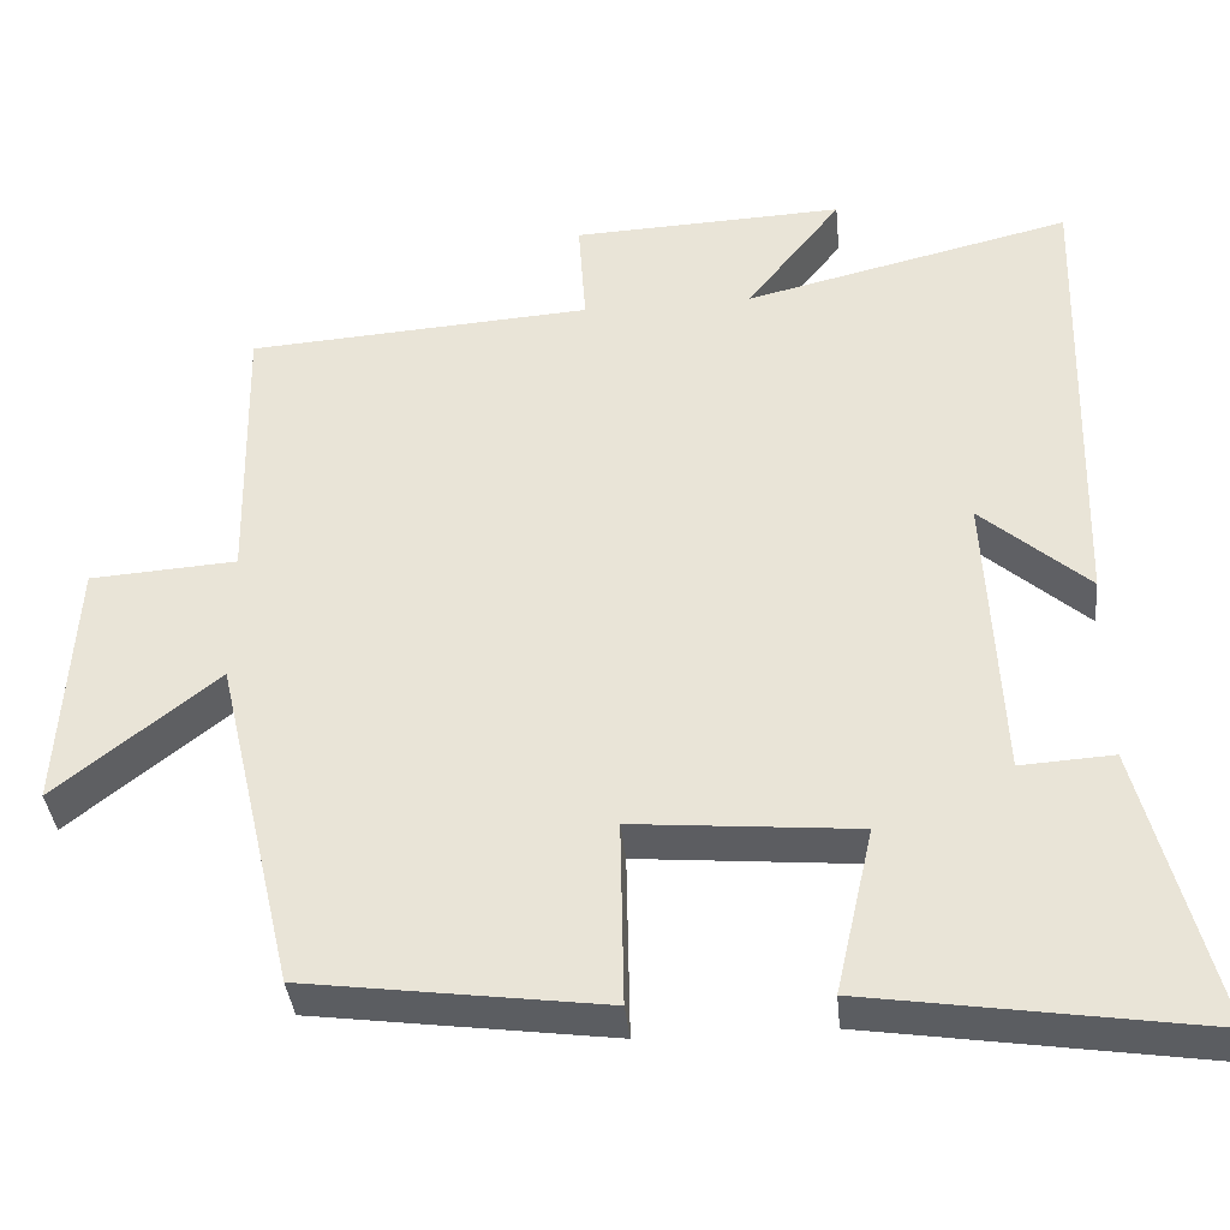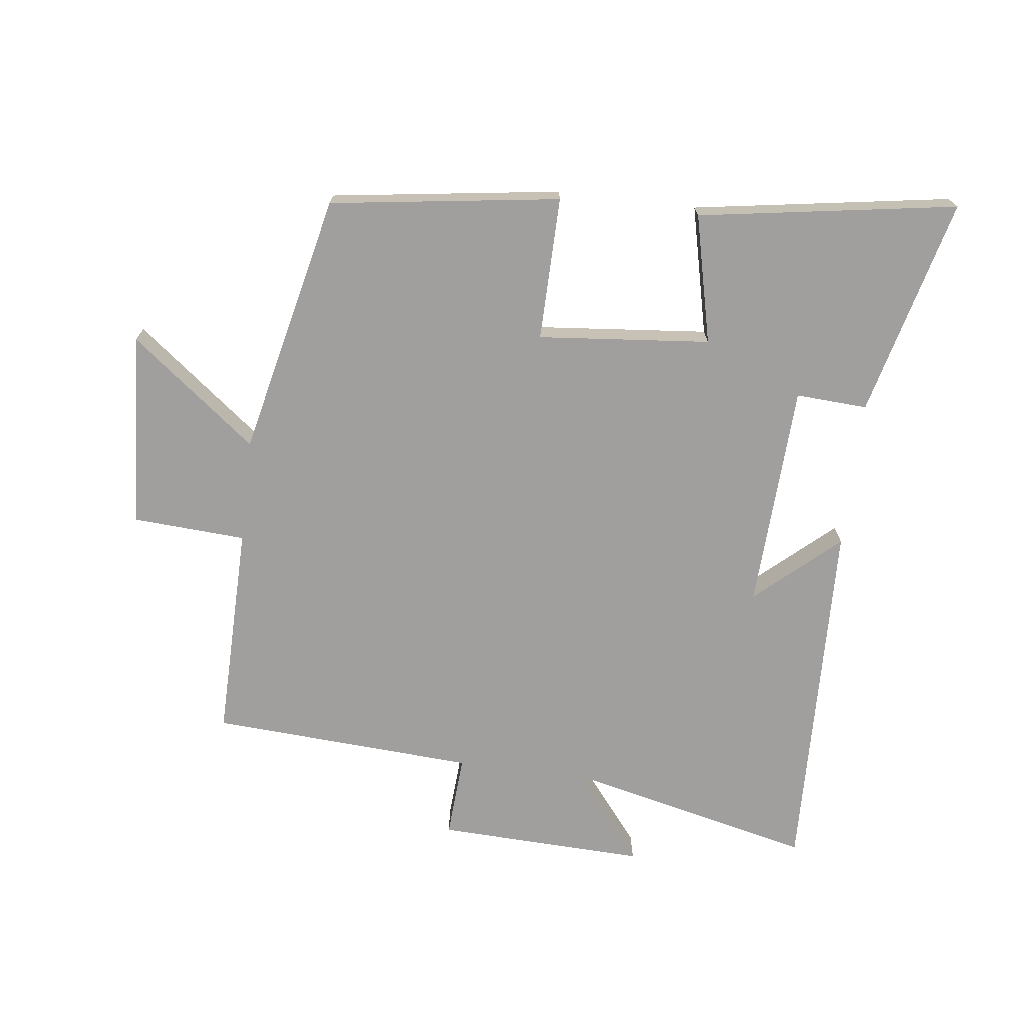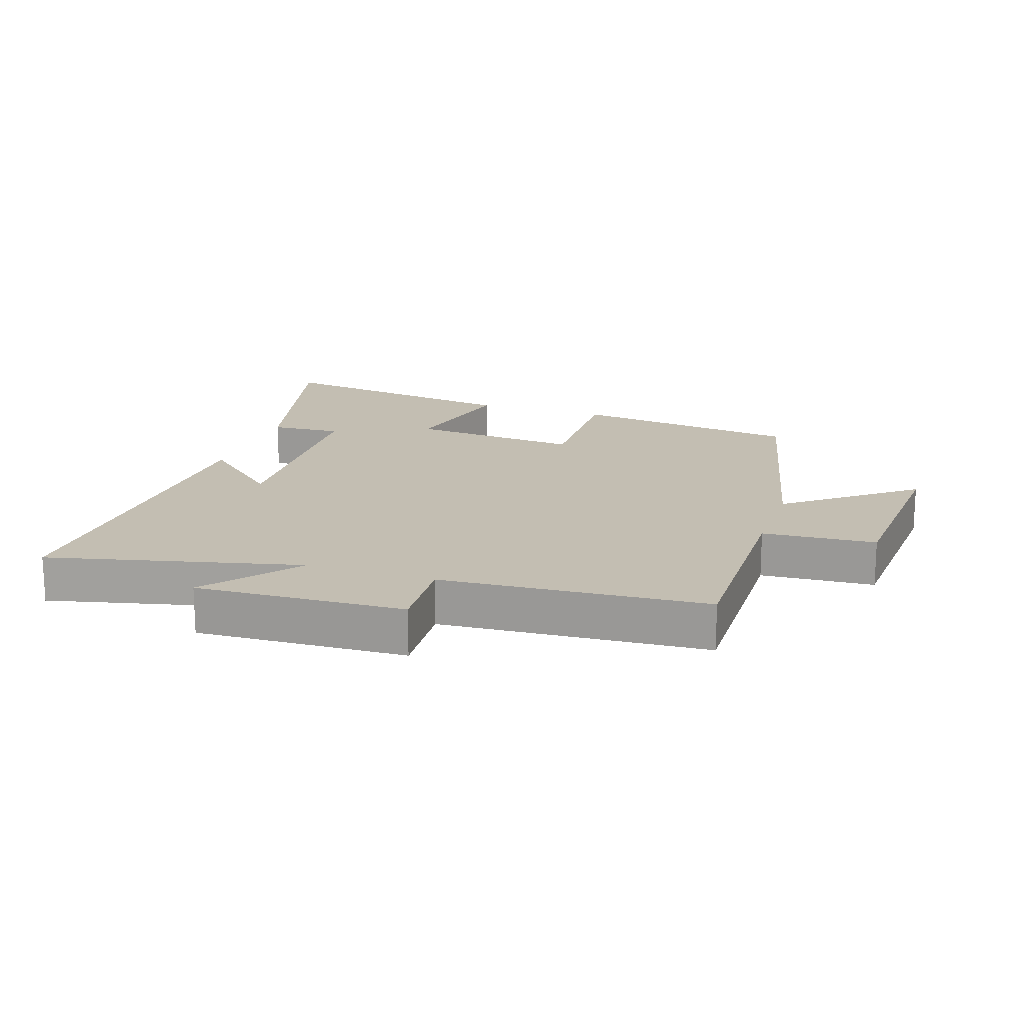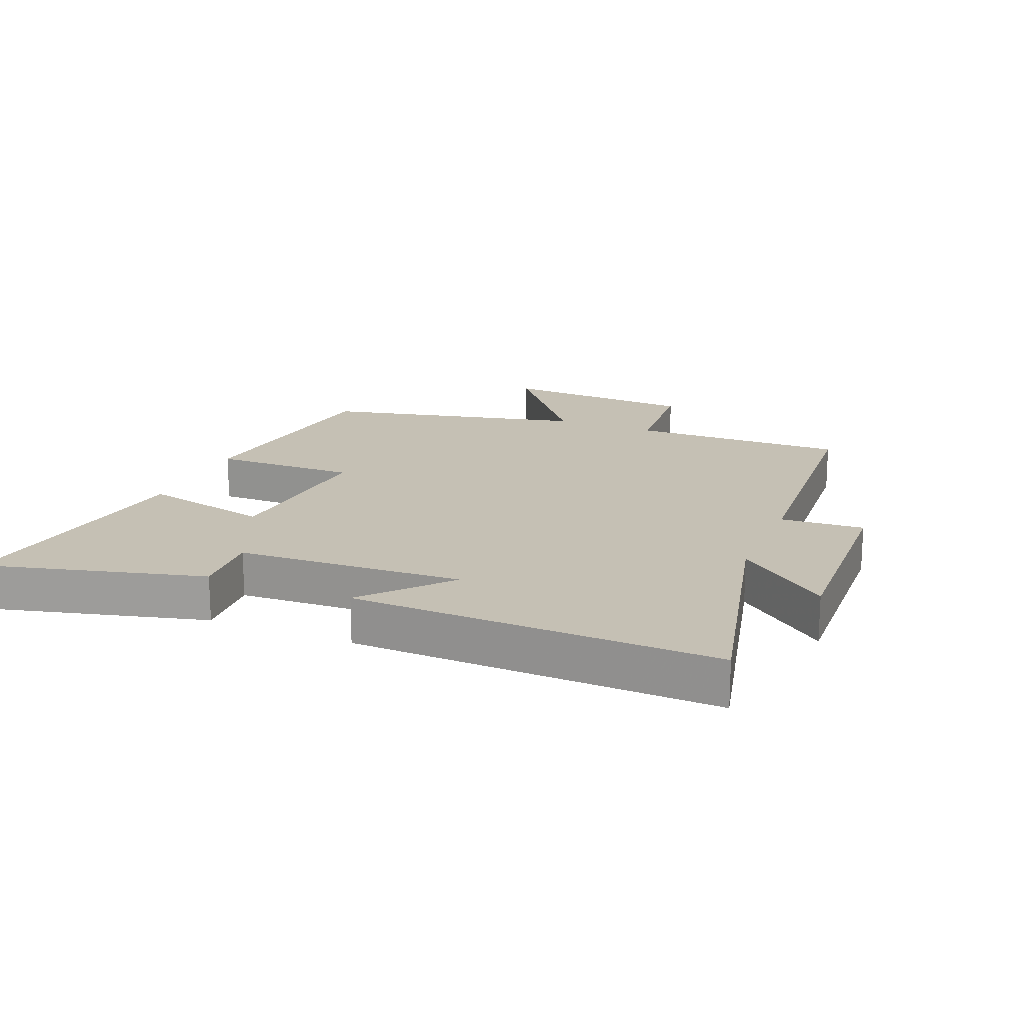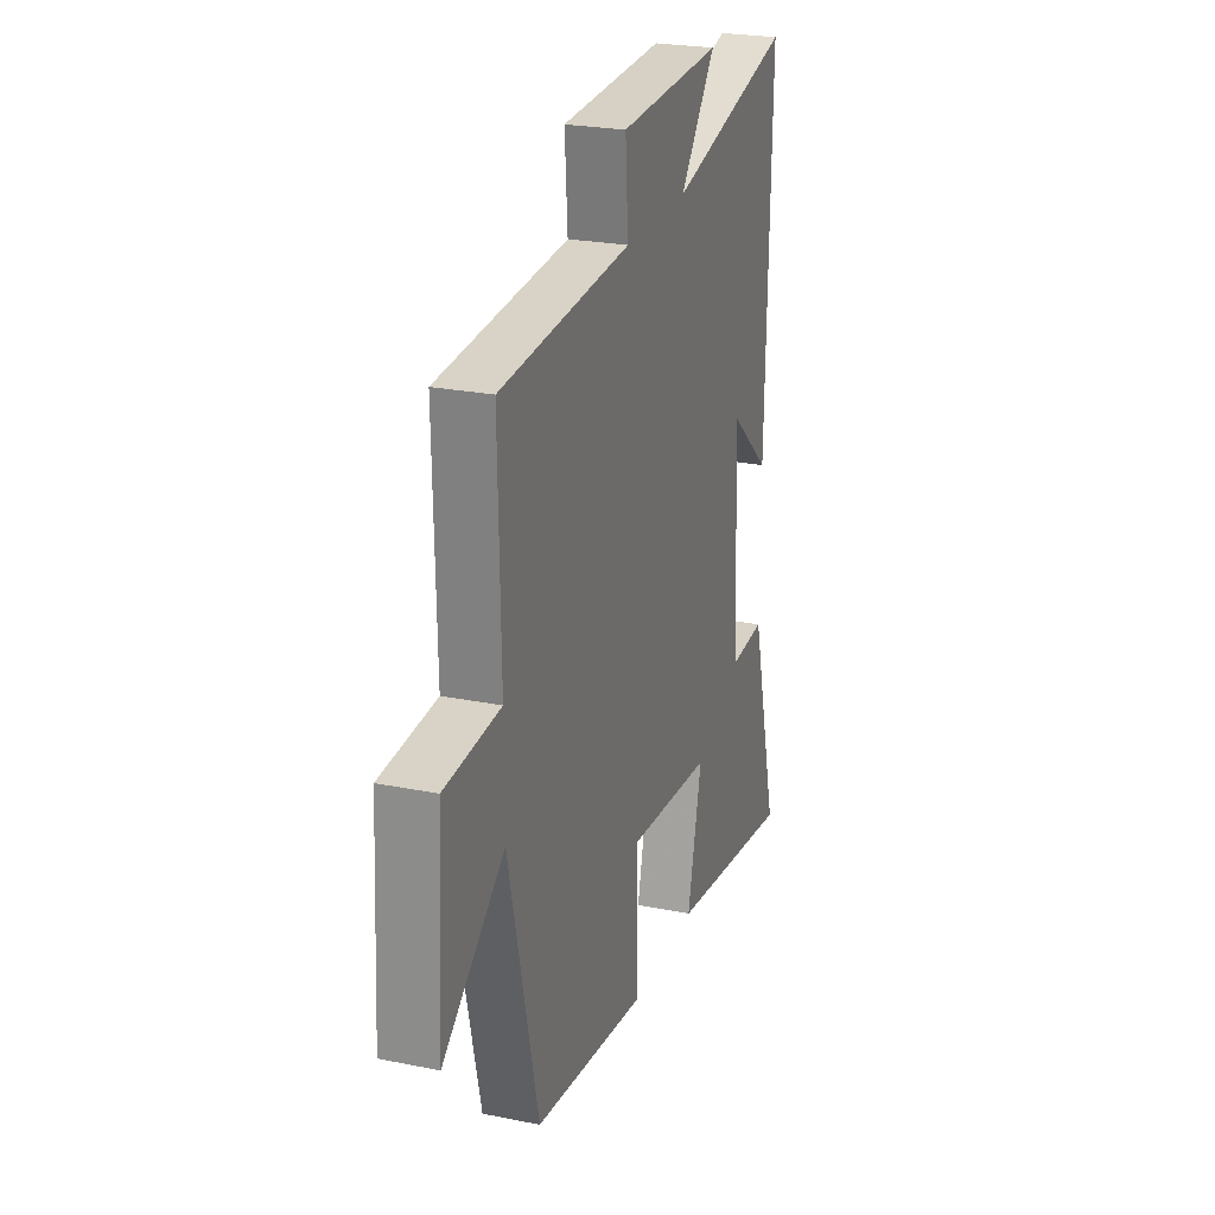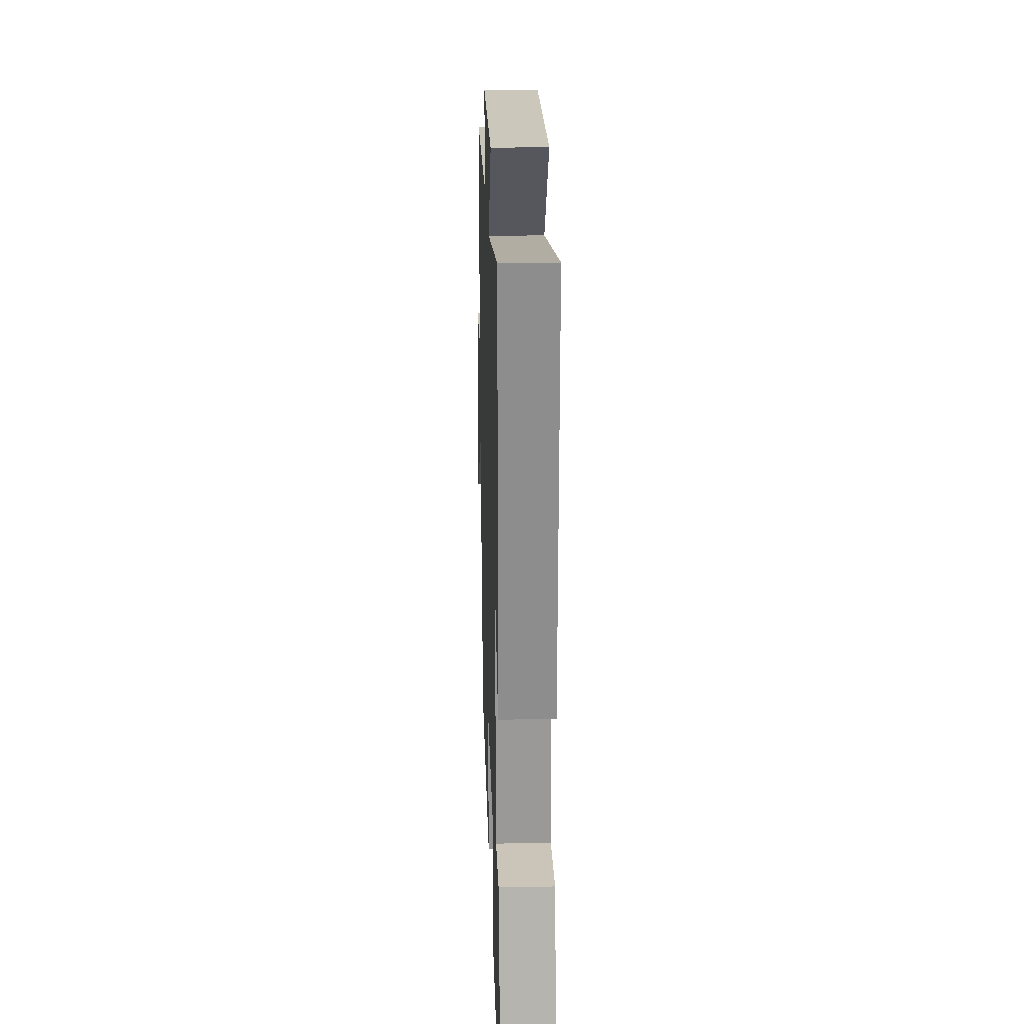
<metadata>
{"format":"obj","ext":"obj","renderer":"f3d","projection":"perspective","resolution":1024,"background":"white","views":[{"elev":-37.6,"azim":-174.4,"up":"+Z"},{"elev":-71.3,"azim":173.3,"up":"+Y"},{"elev":17.4,"azim":18.6,"up":"+Y"},{"elev":18.3,"azim":-67.5,"up":"+Y"},{"elev":24.5,"azim":108.4,"up":"+Z"},{"elev":24.1,"azim":-91.9,"up":"+Z"}]}
</metadata>
<code>
v -0.515 0.07 0.595
v -0.118 0.07 0.5
v -0.233 0.07 0.646
v 0.097 0.07 0.632
v 0.088 0.07 0.5
v 0.507 0.07 0.472
v 0.5 0.07 0.129
v 0.679 0.07 0.117
v 0.697 0.07 -0.193
v 0.5 0.07 -0.037
v 0.404 0.07 -0.451
v 0.041 0.07 -0.5
v 0.045 0.07 -0.273
v -0.227 0.07 -0.297
v -0.181 0.07 -0.5
v -0.589 0.07 -0.562
v -0.5 0.07 -0.218
v -0.387 0.07 -0.225
v -0.369 0.07 0.133
v -0.5 0.07 0.018
v -0.515 0 0.595
v -0.118 0 0.5
v -0.233 0 0.646
v 0.097 0 0.632
v 0.088 0 0.5
v 0.507 0 0.472
v 0.5 0 0.129
v 0.679 0 0.117
v 0.697 0 -0.193
v 0.5 0 -0.037
v 0.404 0 -0.451
v 0.041 0 -0.5
v 0.045 0 -0.273
v -0.227 0 -0.297
v -0.181 0 -0.5
v -0.589 0 -0.562
v -0.5 0 -0.218
v -0.387 0 -0.225
v -0.369 0 0.133
v -0.5 0 0.018
f 19 20 1 2
f 18 19 2
f 15 16 17 18
f 14 15 18
f 13 14 18 2
f 10 11 12 13
f 10 13 2
f 7 8 9 10
f 7 10 2 3
f 5 6 7
f 5 7 3
f 3 4 5
f 22 21 40 39
f 22 39 38
f 38 37 36 35
f 38 35 34
f 22 38 34 33
f 33 32 31 30
f 22 33 30
f 30 29 28 27
f 23 22 30 27
f 27 26 25
f 23 27 25
f 25 24 23
f 1 21 22 2
f 2 22 23 3
f 3 23 24 4
f 4 24 25 5
f 5 25 26 6
f 6 26 27 7
f 7 27 28 8
f 8 28 29 9
f 9 29 30 10
f 10 30 31 11
f 11 31 32 12
f 12 32 33 13
f 13 33 34 14
f 14 34 35 15
f 15 35 36 16
f 16 36 37 17
f 17 37 38 18
f 18 38 39 19
f 19 39 40 20
f 20 40 21 1

</code>
